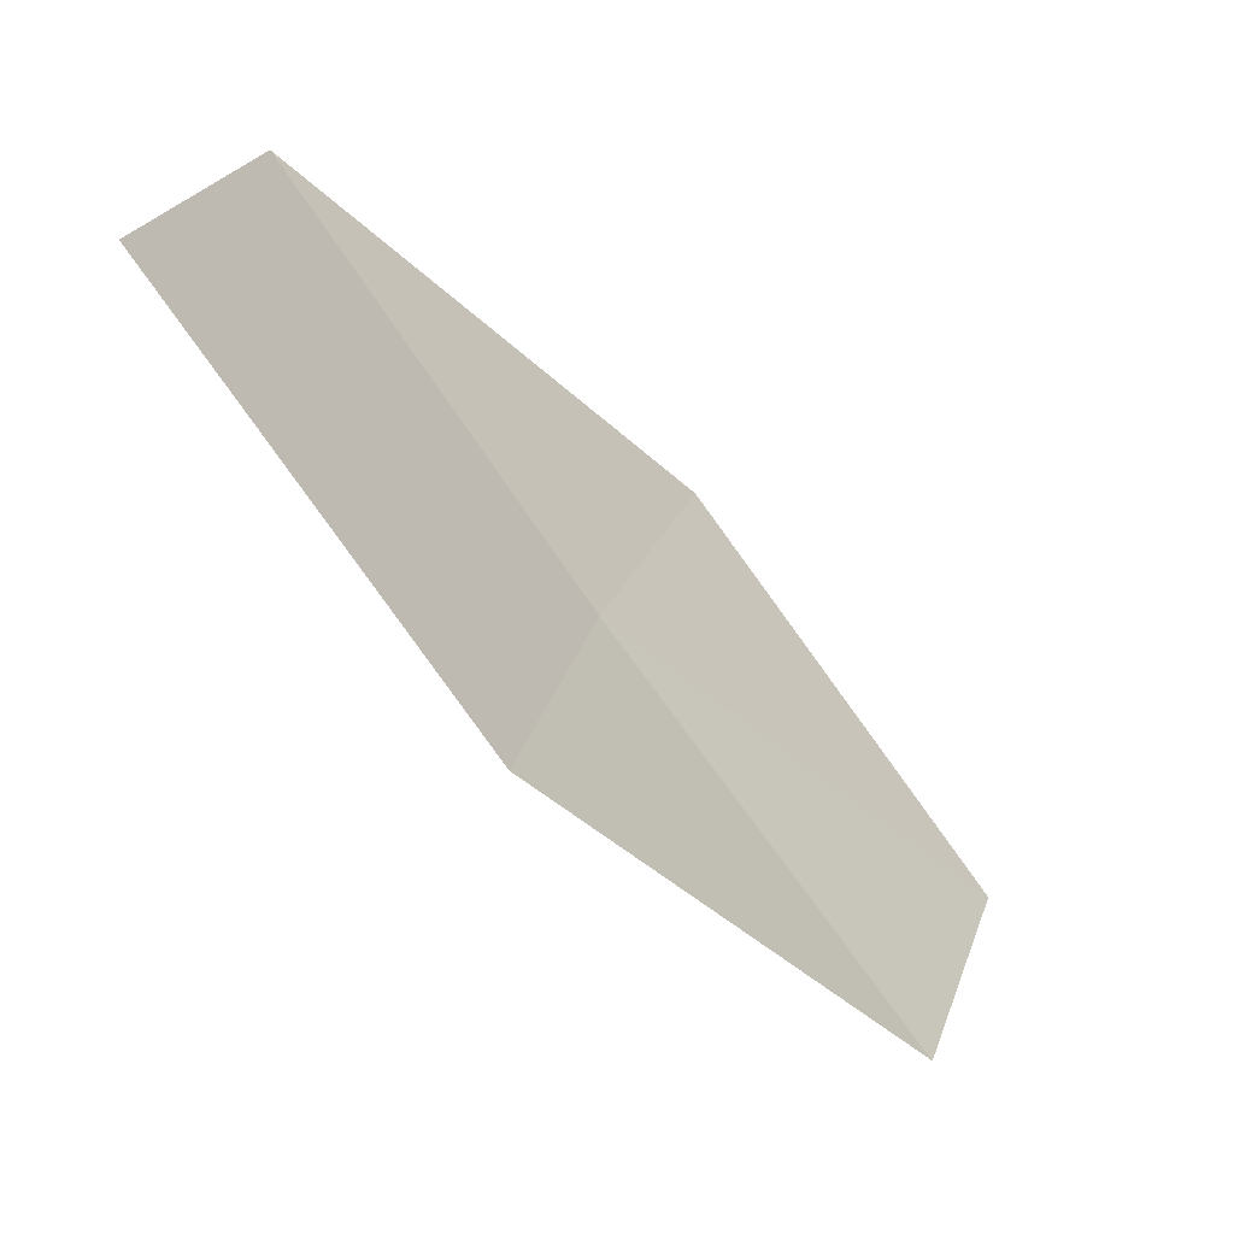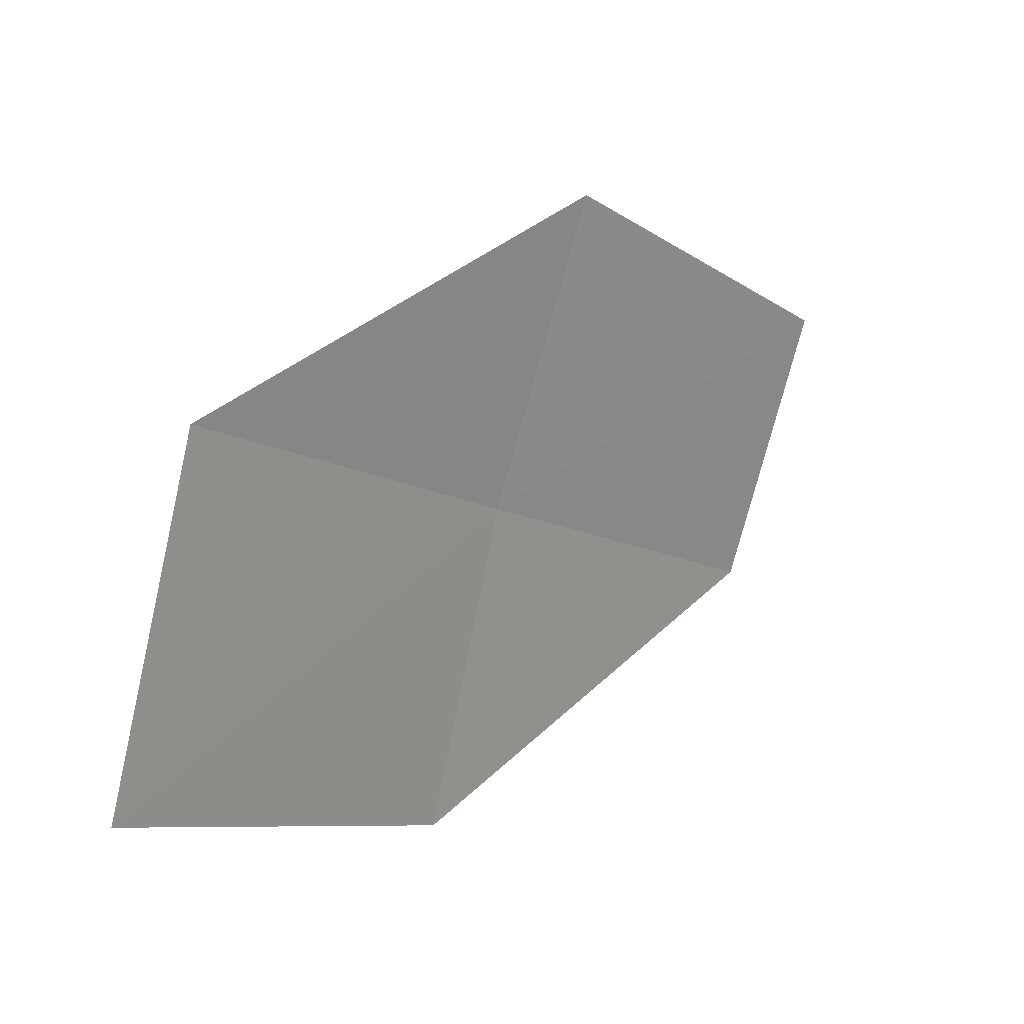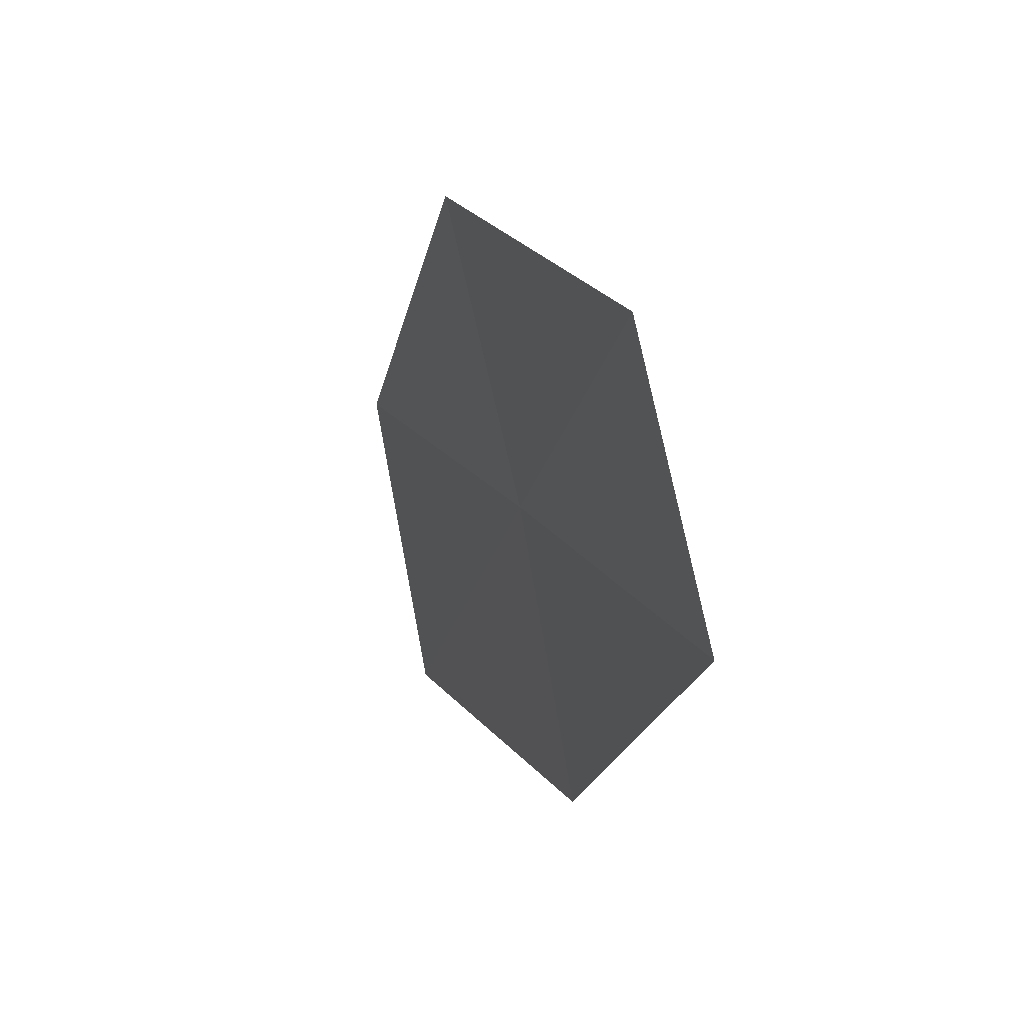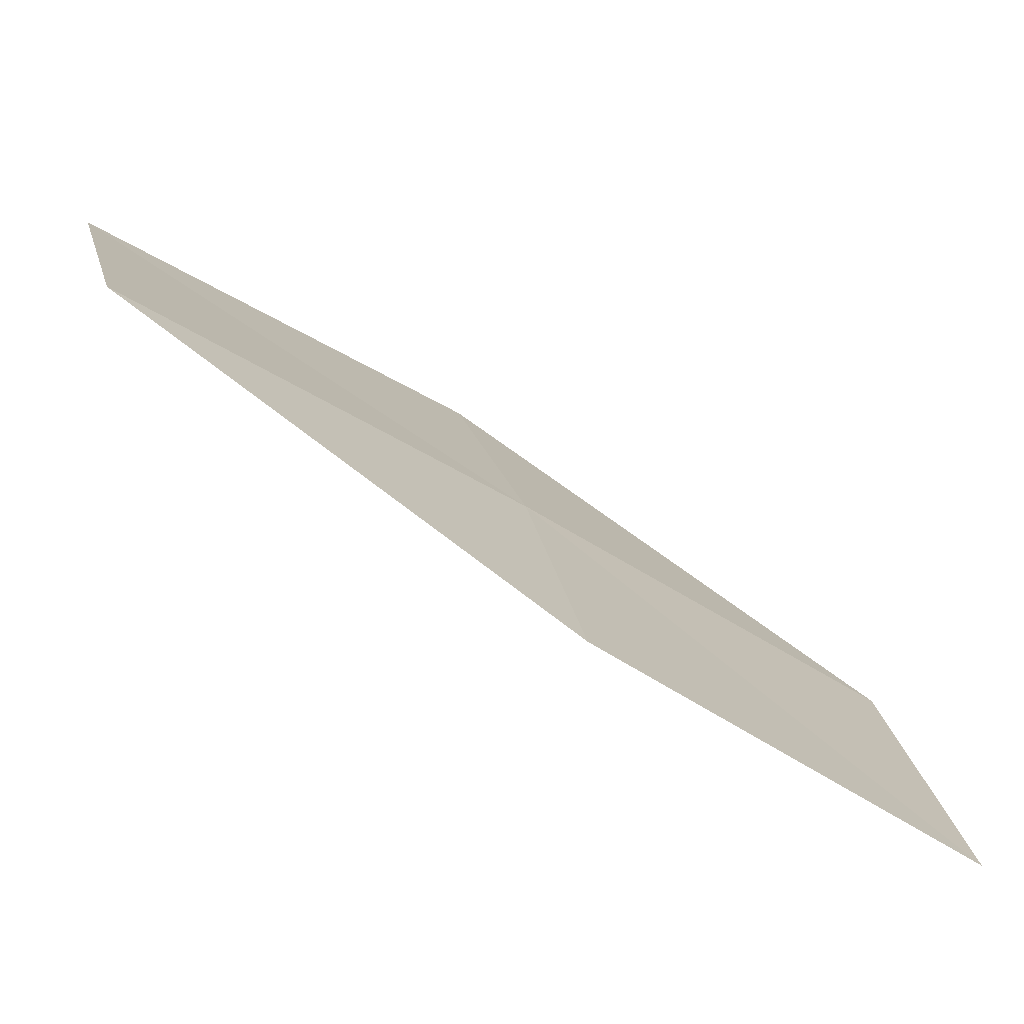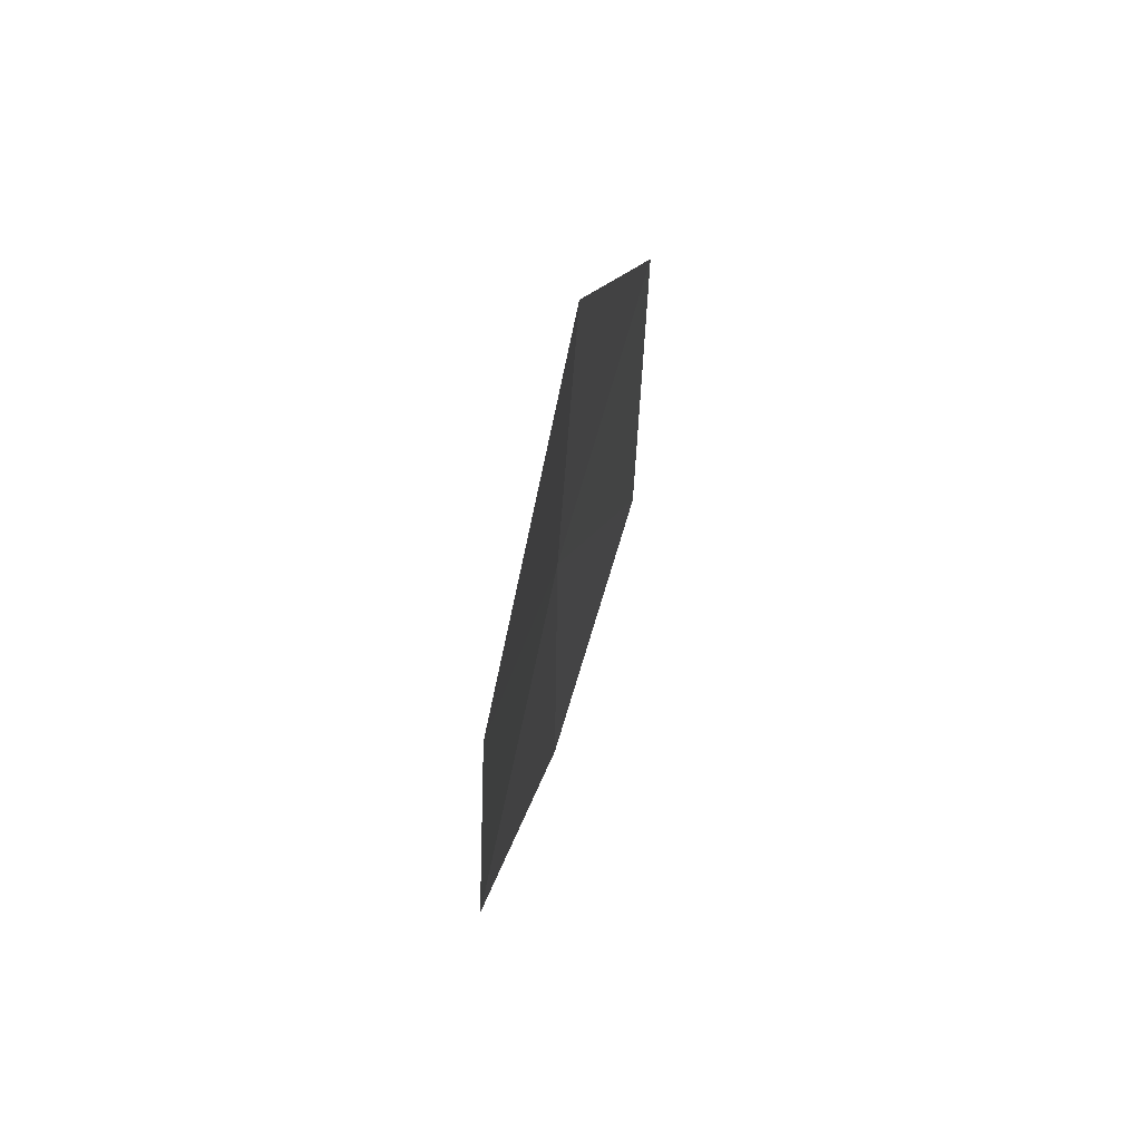
<metadata>
{"format":"obj","ext":"obj","renderer":"f3d","projection":"perspective","resolution":1024,"background":"white","views":[{"elev":-73.7,"azim":171.2,"up":"+Y"},{"elev":-2.0,"azim":169.2,"up":"+Y"},{"elev":8.9,"azim":-65.4,"up":"+Y"},{"elev":-60.4,"azim":9.8,"up":"+Y"},{"elev":-17.4,"azim":133.7,"up":"+Y"}]}
</metadata>
<code>
v 13.44 2.37 32.09
v 14.47 1.614 31.28
v 13.6 1.517 32.18
v 14.31 2.523 31.19
v 13.22 3.207 31.98
v 12.54 2.21 32.97
v 12.33 2.991 32.85
f 1 3 2
f 1 2 4
f 1 4 5
f 1 6 3
f 1 7 6
f 1 5 7

</code>
